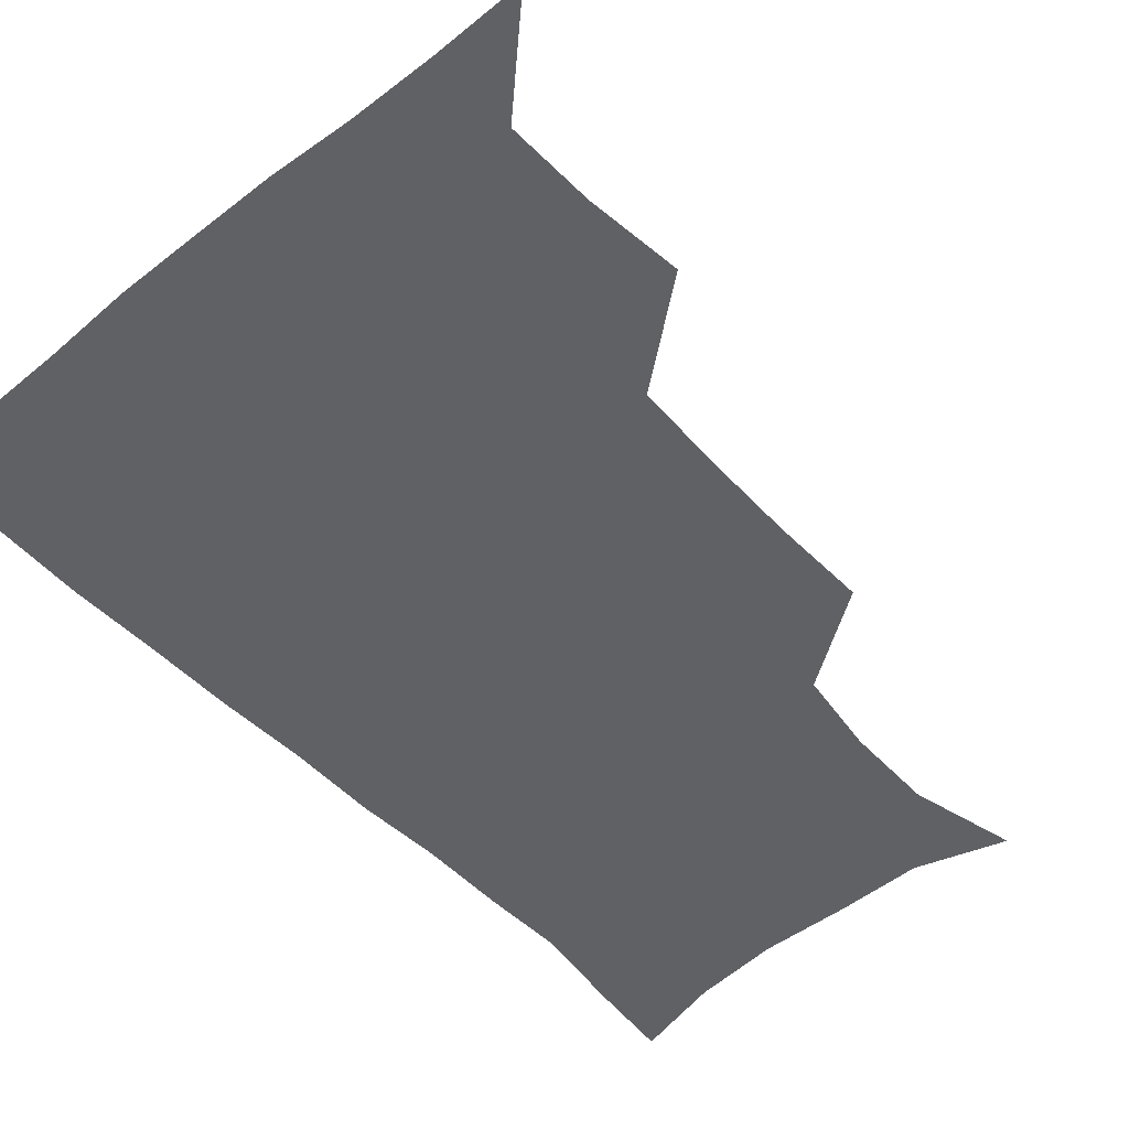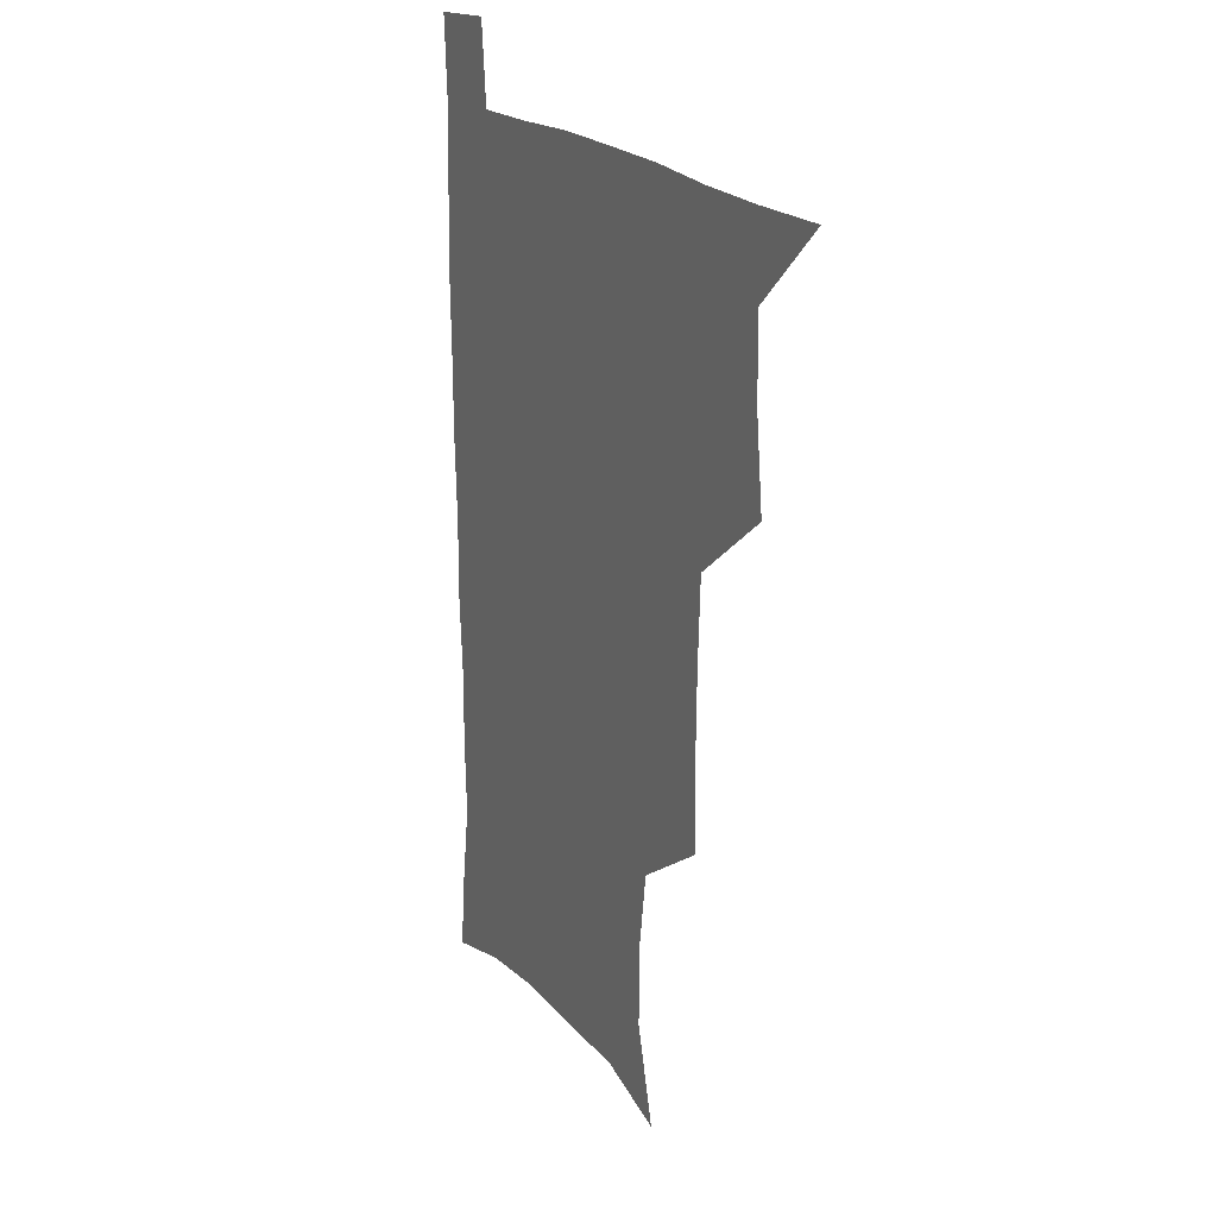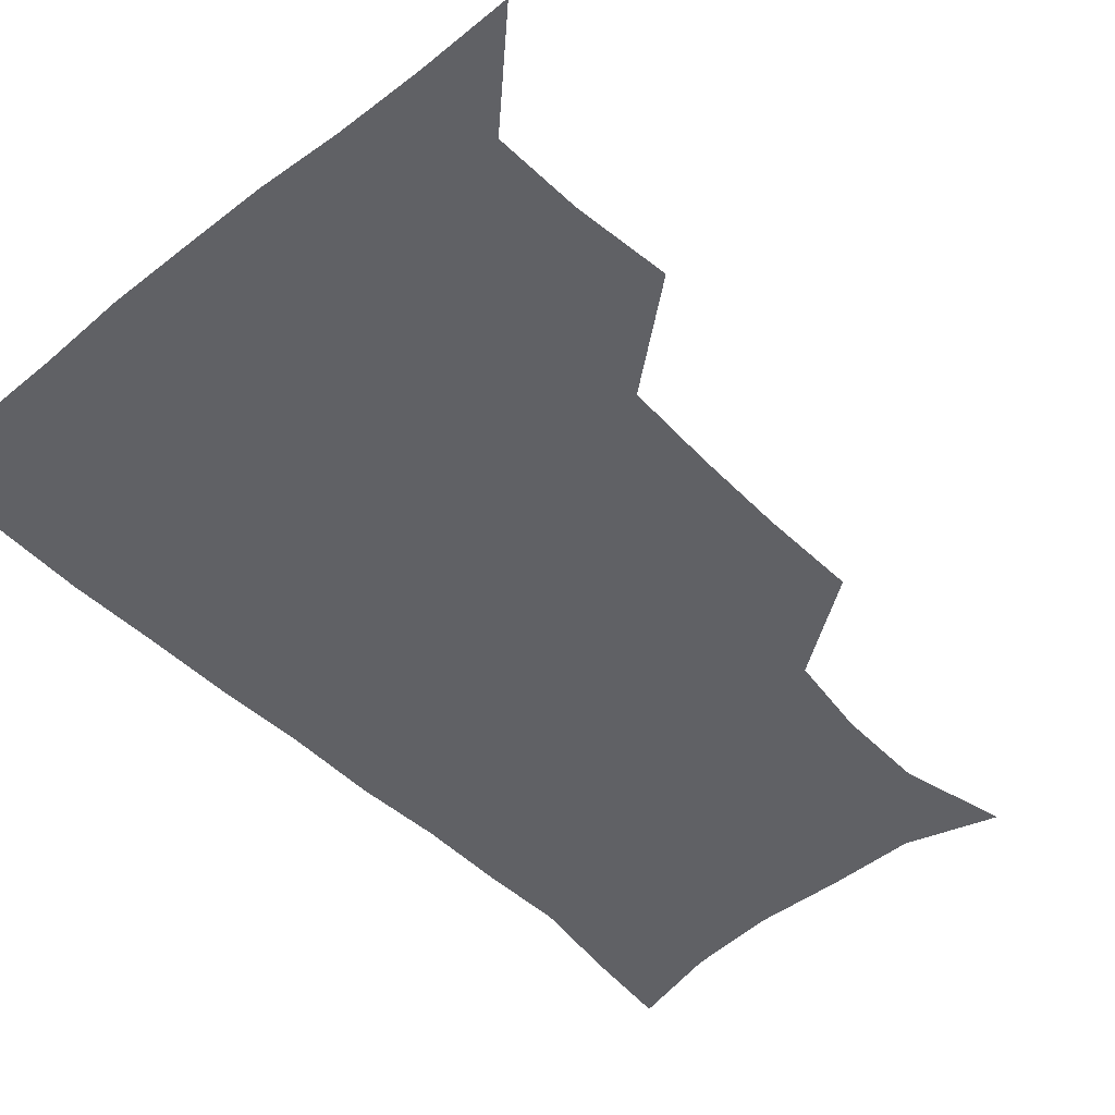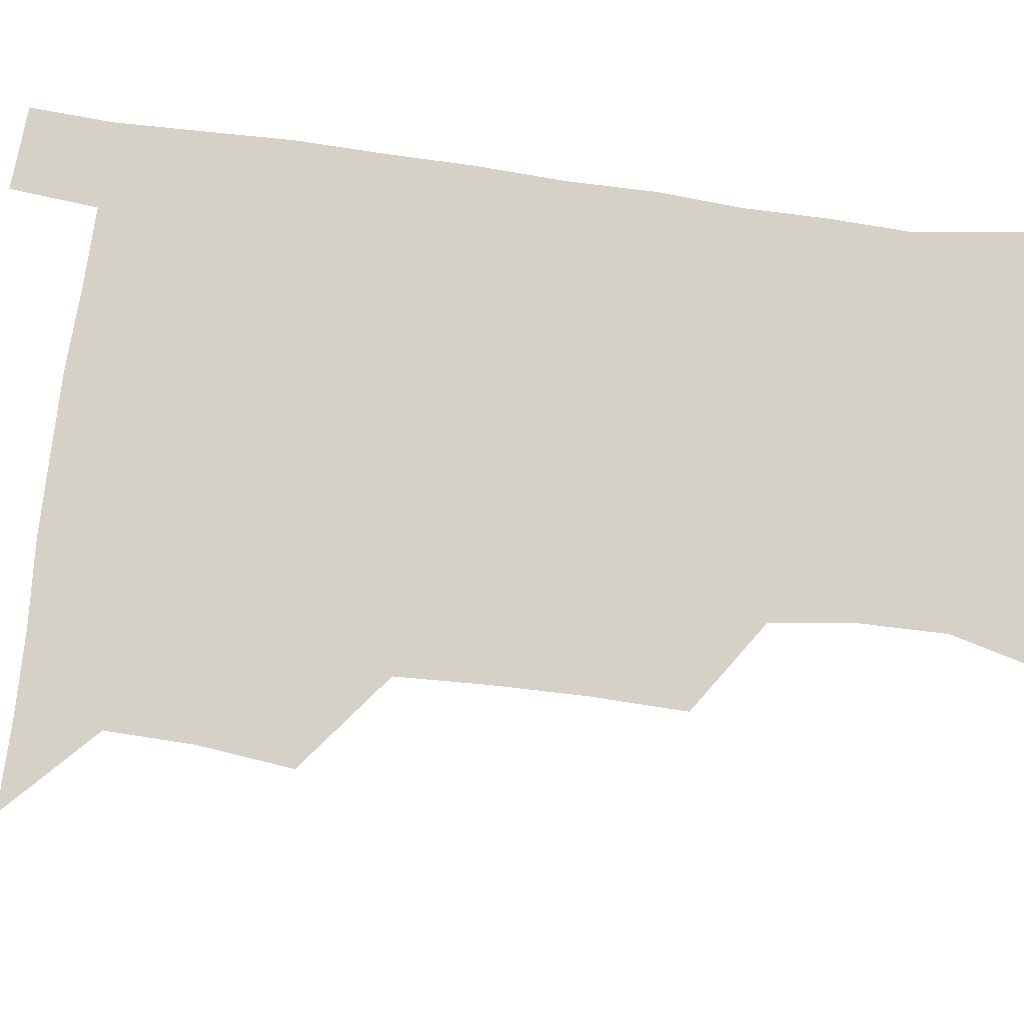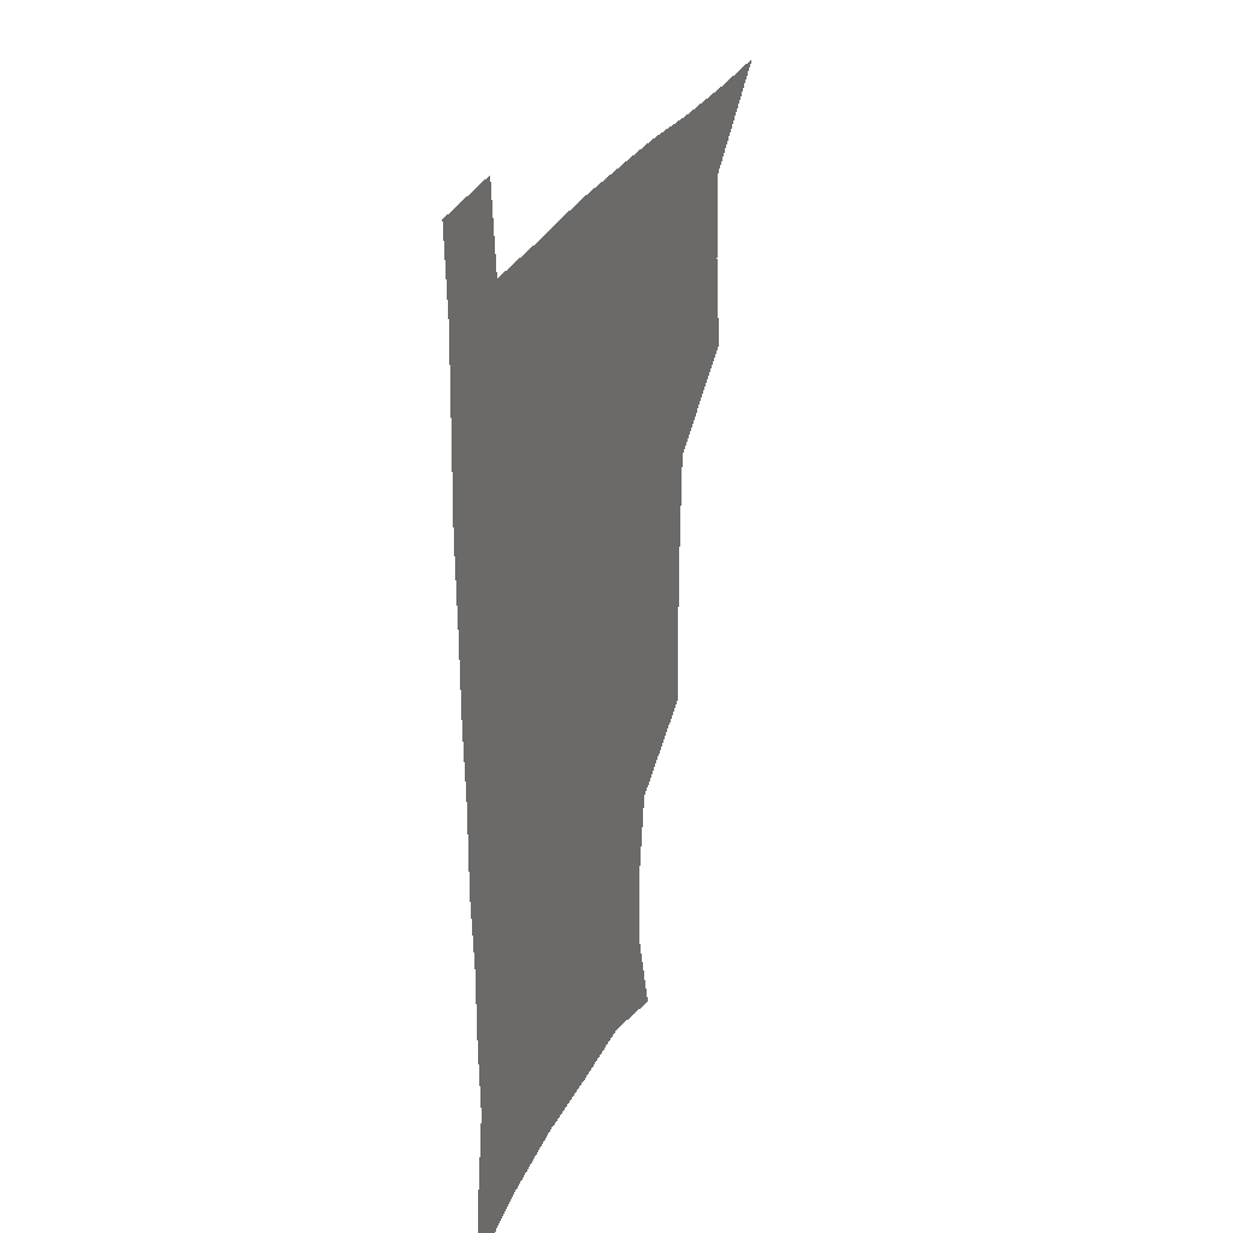
<metadata>
{"format":"obj","ext":"obj","renderer":"f3d","projection":"perspective","resolution":1024,"background":"white","views":[{"elev":-50.3,"azim":-138.6,"up":"+Z"},{"elev":20.9,"azim":-118.9,"up":"+Y"},{"elev":-48.0,"azim":-138.0,"up":"+Z"},{"elev":79.0,"azim":-82.5,"up":"+Z"},{"elev":30.2,"azim":112.3,"up":"+Y"}]}
</metadata>
<code>
v 479.8 539.5 0
v 507 444.3 0
v 510.7 478.2 0
v 511.3 509.2 0
v 512.3 539 0
v 542.8 317.9 0
v 543.5 351.5 0
v 543 384 0
v 541.6 416.9 0
v 542.4 450 0
v 544.4 481.4 0
v 543.5 510.4 0
v 542.3 539.6 0
v 570.5 198.6 0
v 579.8 235.3 0
v 579.5 266.5 0
v 575.4 295.8 0
v 576.4 332.7 0
v 575.7 363.6 0
v 574.9 394 0
v 574.5 424.3 0
v 574.4 453.9 0
v 574.6 482.8 0
v 574.2 510.8 0
v 571.4 541.4 0
v 601.4 208.7 0
v 605.9 242.8 0
v 605.2 273.4 0
v 604.2 305.8 0
v 604.5 339.4 0
v 603.4 367.5 0
v 603.7 399 0
v 603.2 426.9 0
v 602.9 455.2 0
v 603 483.5 0
v 602.6 511.4 0
v 600.8 541.6 0
v 631.7 208.7 0
v 632.5 245.8 0
v 631.7 277.2 0
v 631 309 0
v 630.7 339.6 0
v 630.4 368.6 0
v 630.5 398.2 0
v 630.5 428.1 0
v 630.7 456 0
v 631 483.7 0
v 631.2 511.4 0
v 629.9 541.8 0
v 662.9 210 0
v 659.7 245.1 0
v 658.2 276.9 0
v 657.3 308.3 0
v 656.8 339.2 0
v 657 368.5 0
v 657.6 397.1 0
v 658 426.3 0
v 658.6 454.8 0
v 658.7 483.9 0
v 659.3 511.9 0
v 660 540.4 0
v 693.4 207.3 0
v 687.6 241.8 0
v 685.2 273.2 0
v 683.9 304.6 0
v 683.8 334.7 0
v 685.1 363.5 0
v 685.5 393.4 0
v 686.2 423.1 0
v 687.1 452.6 0
v 687.1 482.4 0
v 687.8 511.2 0
v 688.9 539.8 0
v 691.6 571 0
v 723.9 199.8 0
v 721 229 0
v 716.6 261.1 0
v 717.7 289.7 0
v 717.6 320.4 0
v 719.5 350 0
v 719.3 381.8 0
v 720.6 412.8 0
v 720.9 444.7 0
v 721.7 476.1 0
v 720.7 508 0
v 719.9 539.1 0
v 721.5 569 0
f 4 5 1
f 9 10 2
f 2 10 3
f 10 11 3
f 3 11 4
f 11 12 4
f 4 12 5
f 12 13 5
f 17 18 6
f 6 18 7
f 18 19 7
f 7 19 8
f 19 20 8
f 8 20 9
f 20 21 9
f 9 21 10
f 21 22 10
f 10 22 11
f 22 23 11
f 11 23 12
f 23 24 12
f 12 24 13
f 24 25 13
f 14 26 15
f 26 27 15
f 15 27 16
f 27 28 16
f 16 28 17
f 28 29 17
f 17 29 18
f 29 30 18
f 18 30 19
f 30 31 19
f 19 31 20
f 31 32 20
f 20 32 21
f 32 33 21
f 21 33 22
f 33 34 22
f 22 34 23
f 34 35 23
f 23 35 24
f 35 36 24
f 24 36 25
f 36 37 25
f 26 38 27
f 38 39 27
f 27 39 28
f 39 40 28
f 28 40 29
f 40 41 29
f 29 41 30
f 41 42 30
f 30 42 31
f 42 43 31
f 31 43 32
f 43 44 32
f 32 44 33
f 44 45 33
f 33 45 34
f 45 46 34
f 34 46 35
f 46 47 35
f 35 47 36
f 47 48 36
f 36 48 37
f 48 49 37
f 38 50 39
f 50 51 39
f 39 51 40
f 51 52 40
f 40 52 41
f 52 53 41
f 41 53 42
f 53 54 42
f 42 54 43
f 54 55 43
f 43 55 44
f 55 56 44
f 44 56 45
f 56 57 45
f 45 57 46
f 57 58 46
f 46 58 47
f 58 59 47
f 47 59 48
f 59 60 48
f 48 60 49
f 60 61 49
f 50 62 51
f 62 63 51
f 51 63 52
f 63 64 52
f 52 64 53
f 64 65 53
f 53 65 54
f 65 66 54
f 54 66 55
f 66 67 55
f 55 67 56
f 67 68 56
f 56 68 57
f 68 69 57
f 57 69 58
f 69 70 58
f 58 70 59
f 70 71 59
f 59 71 60
f 71 72 60
f 60 72 61
f 72 73 61
f 62 75 63
f 75 76 63
f 63 76 64
f 76 77 64
f 64 77 65
f 77 78 65
f 65 78 66
f 78 79 66
f 66 79 67
f 79 80 67
f 67 80 68
f 80 81 68
f 68 81 69
f 81 82 69
f 69 82 70
f 82 83 70
f 70 83 71
f 83 84 71
f 71 84 72
f 84 85 72
f 72 85 73
f 85 86 73
f 73 86 74
f 86 87 74

</code>
